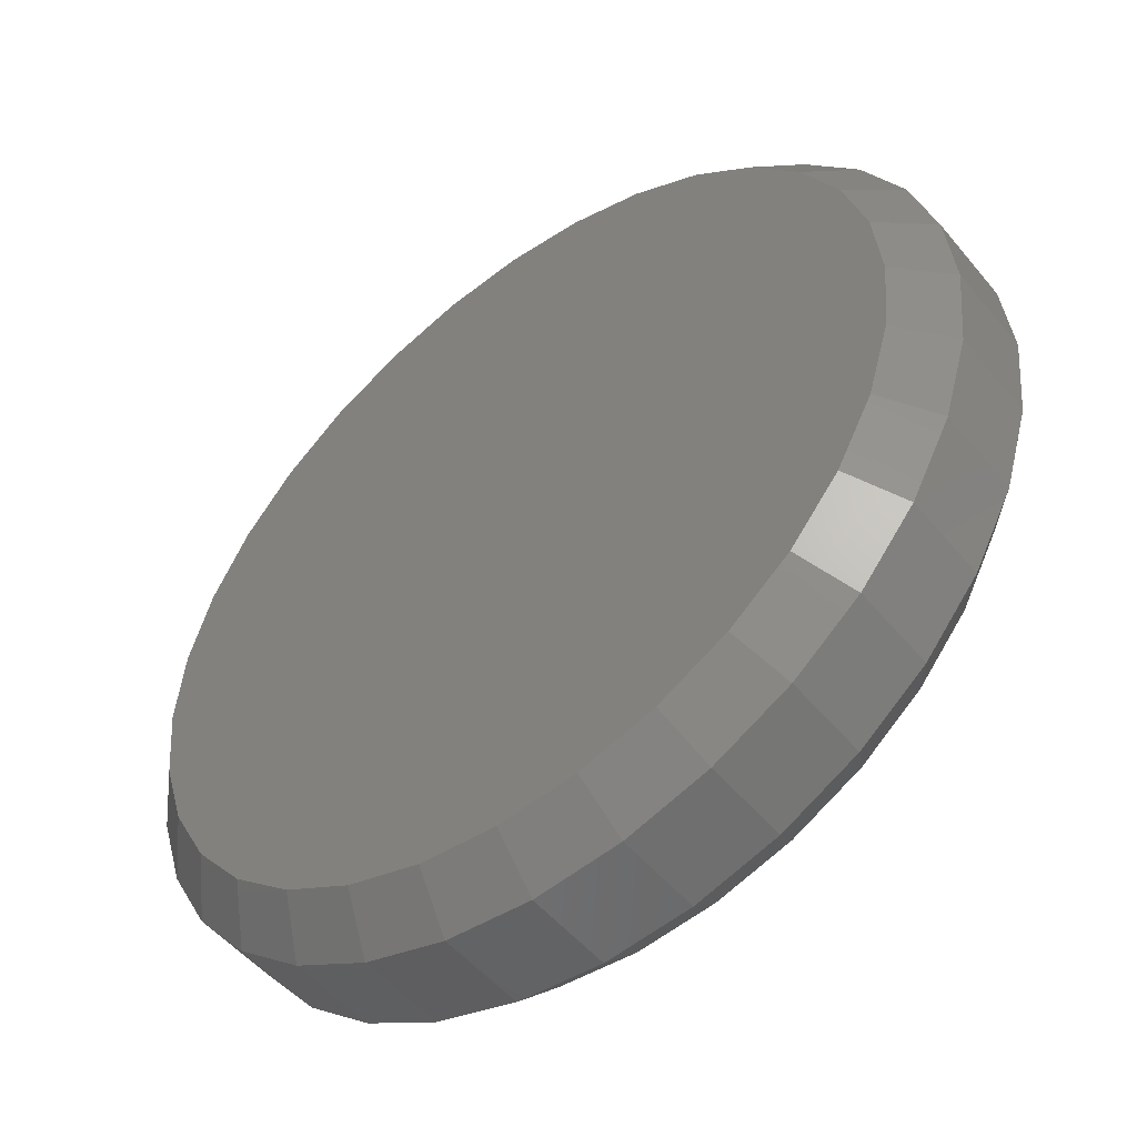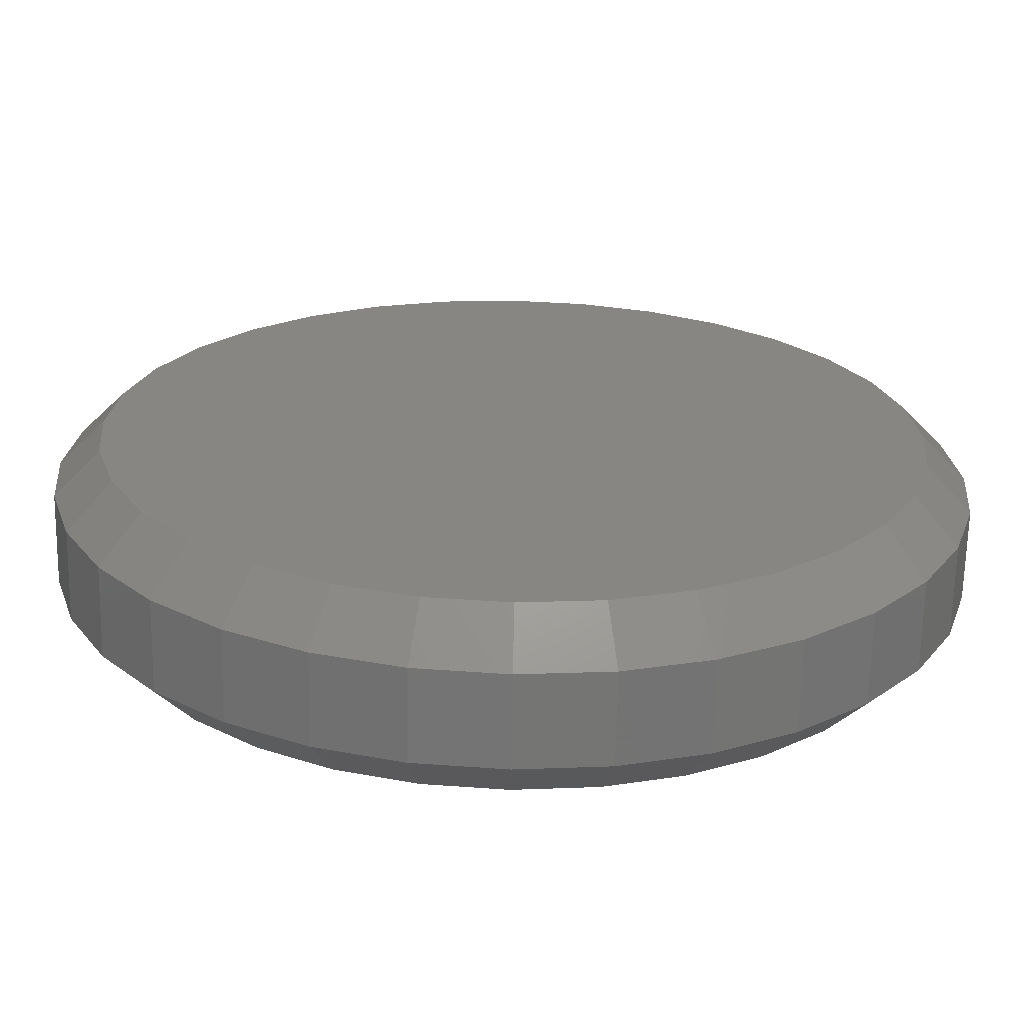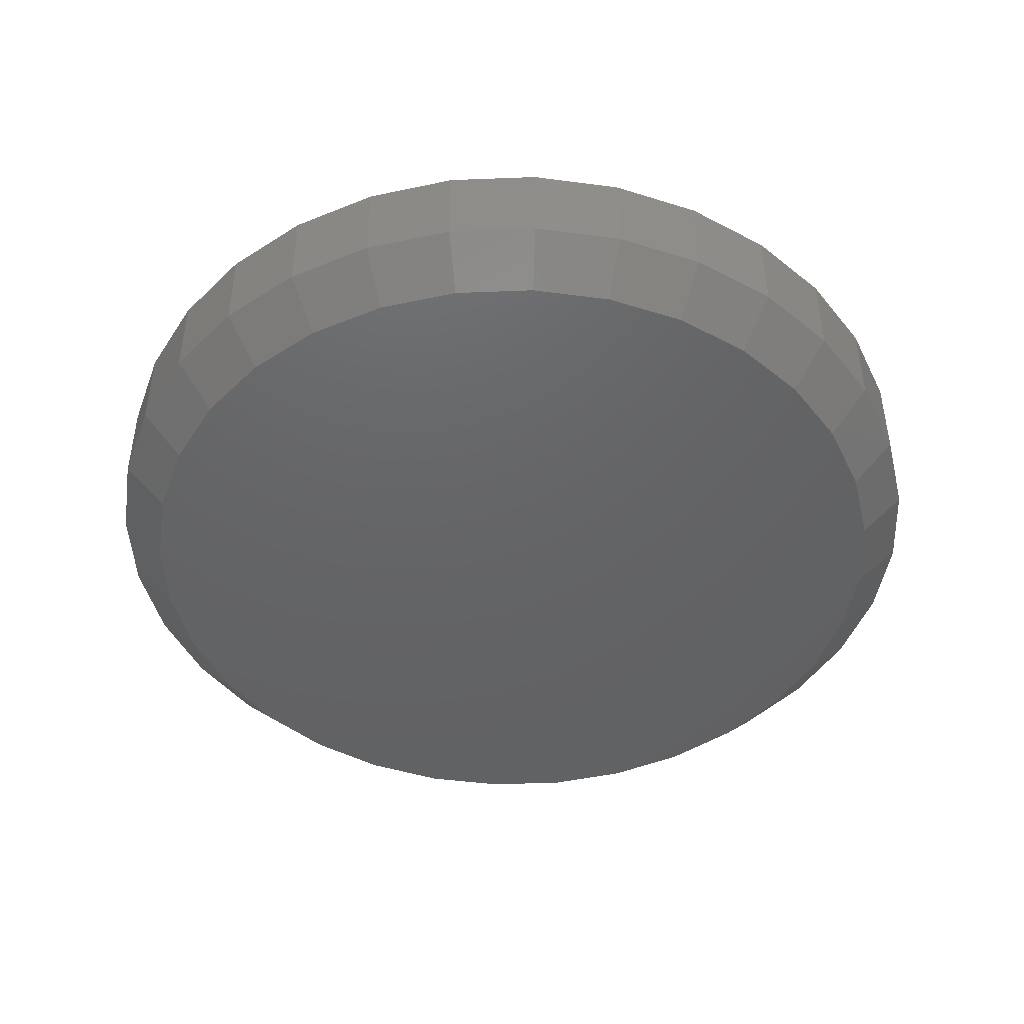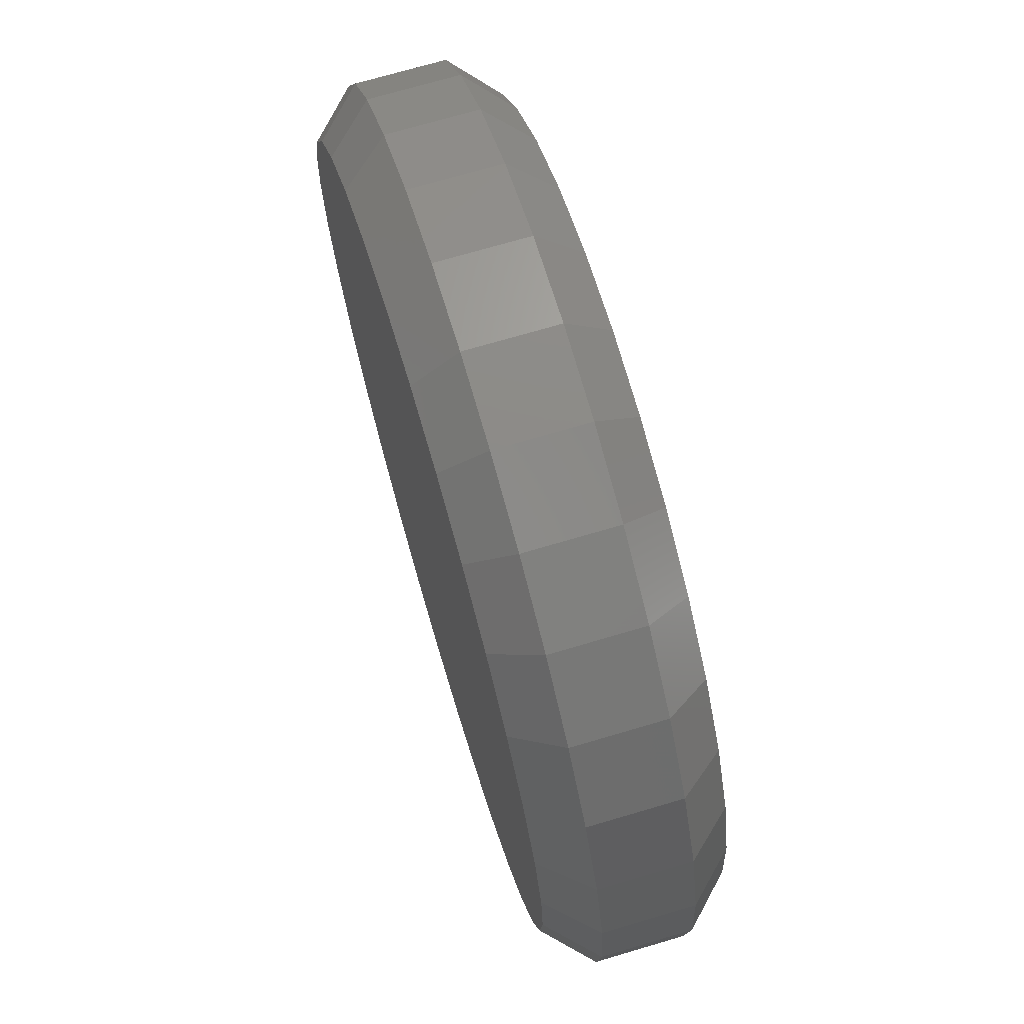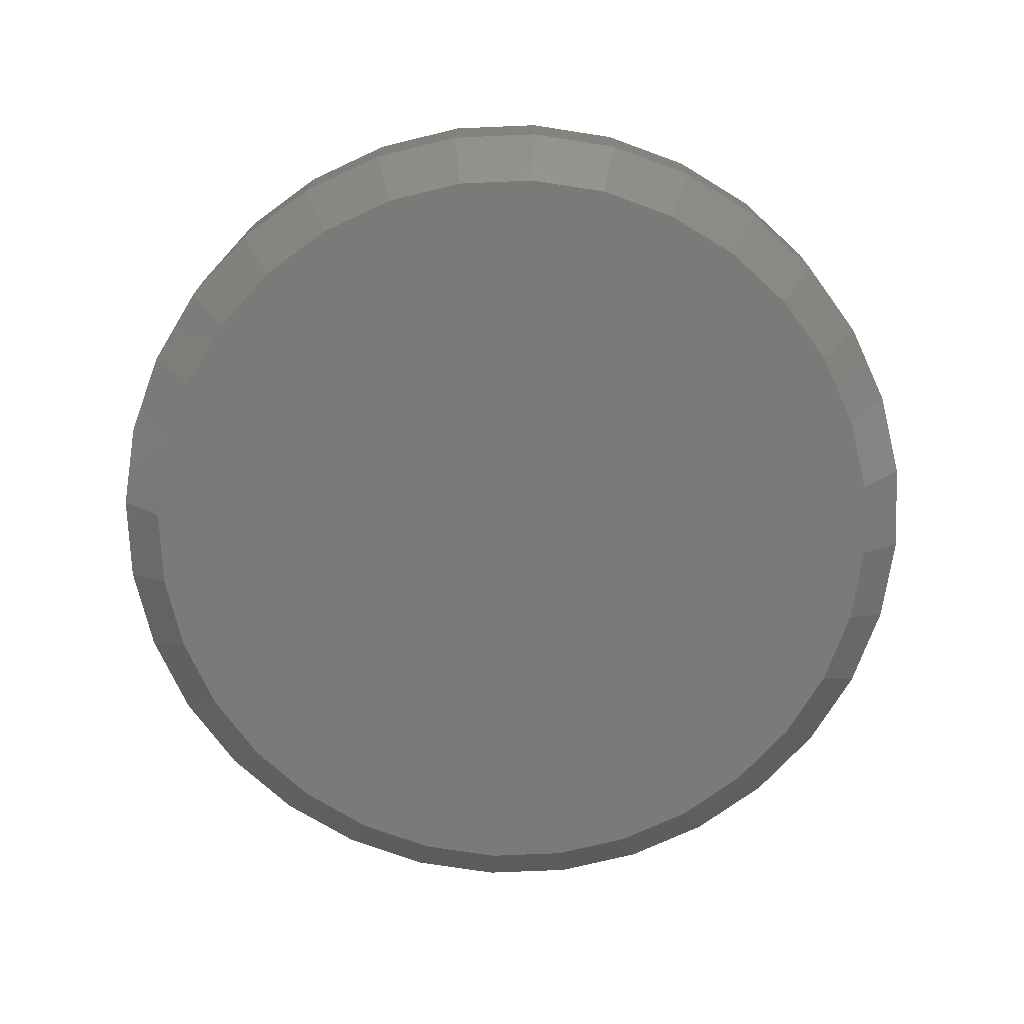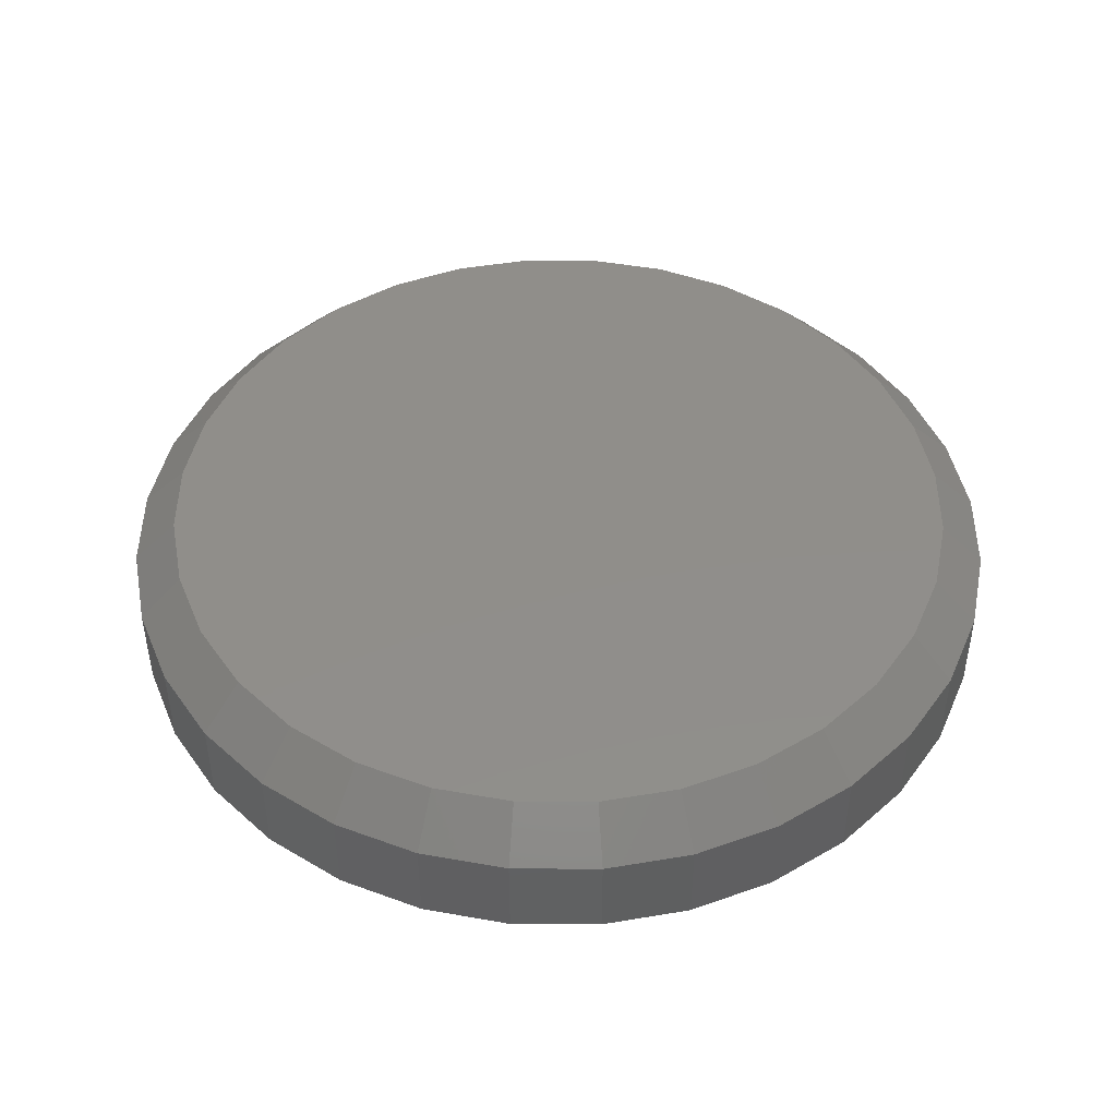
<metadata>
{"format":"stl","ext":"stl","renderer":"f3d","projection":"perspective","resolution":1024,"background":"white","views":[{"elev":-51.2,"azim":38.2,"up":"+Z"},{"elev":-67.0,"azim":-1.1,"up":"+Z"},{"elev":-45.6,"azim":30.7,"up":"+Y"},{"elev":71.2,"azim":73.5,"up":"+Z"},{"elev":-73.2,"azim":-3.2,"up":"+Y"},{"elev":46.0,"azim":39.7,"up":"+Y"}]}
</metadata>
<code>
# stl→obj: 128 verts, 252 faces
v 0.3353 -0.007812 -0.006661
v 0.3353 -0.02344 -0.006661
v 0.3338 -0.007812 -0.02197
v 0.3338 -0.02344 -0.02197
v 0.3293 -0.007812 -0.03668
v 0.3293 -0.02344 -0.03668
v 0.3221 -0.007812 -0.05025
v 0.3221 -0.02344 -0.05025
v 0.3123 -0.007812 -0.06214
v 0.3123 -0.02344 -0.06214
v 0.3004 -0.007812 -0.07189
v 0.3004 -0.02344 -0.07189
v 0.2868 -0.007812 -0.07914
v 0.2868 -0.02344 -0.07914
v 0.2721 -0.007812 -0.08361
v 0.2721 -0.02344 -0.08361
v 0.2568 -0.007812 -0.08512
v 0.2568 -0.02344 -0.08512
v 0.2415 -0.007812 -0.08361
v 0.2415 -0.02344 -0.08361
v 0.2268 -0.007812 -0.07914
v 0.2268 -0.02344 -0.07914
v 0.2132 -0.007812 -0.07189
v 0.2132 -0.02344 -0.07189
v 0.2014 -0.007812 -0.06214
v 0.2014 -0.02344 -0.06214
v 0.1916 -0.007812 -0.05025
v 0.1916 -0.02344 -0.05025
v 0.1843 -0.007812 -0.03668
v 0.1843 -0.02344 -0.03668
v 0.1799 -0.007812 -0.02197
v 0.1799 -0.02344 -0.02197
v 0.1784 -0.007812 -0.006661
v 0.1784 -0.02344 -0.006661
v 0.1799 -0.007812 0.008644
v 0.1799 -0.02344 0.008644
v 0.1843 -0.007812 0.02336
v 0.1843 -0.02344 0.02336
v 0.1916 -0.007812 0.03693
v 0.1916 -0.02344 0.03693
v 0.2014 -0.007812 0.04881
v 0.2014 -0.02344 0.04881
v 0.2132 -0.007812 0.05857
v 0.2132 -0.02344 0.05857
v 0.2268 -0.007812 0.06582
v 0.2268 -0.02344 0.06582
v 0.2415 -0.007812 0.07029
v 0.2415 -0.02344 0.07029
v 0.2568 -0.007812 0.07179
v 0.2568 -0.02344 0.07179
v 0.2721 -0.007812 0.07029
v 0.2721 -0.02344 0.07029
v 0.2868 -0.007812 0.06582
v 0.2868 -0.02344 0.06582
v 0.3004 -0.007812 0.05857
v 0.3004 -0.02344 0.05857
v 0.3123 -0.007812 0.04881
v 0.3123 -0.02344 0.04881
v 0.3221 -0.007812 0.03693
v 0.3221 -0.02344 0.03693
v 0.3293 -0.007812 0.02336
v 0.3293 -0.02344 0.02336
v 0.3338 -0.007812 0.008644
v 0.3338 -0.02344 0.008644
v 0.243 -0.03125 0.06262
v 0.2706 -0.03125 0.06262
v 0.2568 -0.03125 0.06398
v 0.2298 -0.03125 0.0586
v 0.2839 -0.03125 0.0586
v 0.2176 -0.03125 0.05208
v 0.2961 -0.03125 0.05208
v 0.2069 -0.03125 0.04329
v 0.3068 -0.03125 0.04329
v 0.1981 -0.03125 0.03259
v 0.3156 -0.03125 0.03259
v 0.3156 -0.03125 -0.04591
v 0.2069 -0.03125 -0.05661
v 0.3068 -0.03125 -0.05661
v 0.2176 -0.03125 -0.0654
v 0.2961 -0.03125 -0.0654
v 0.2298 -0.03125 -0.07193
v 0.2839 -0.03125 -0.07193
v 0.243 -0.03125 -0.07595
v 0.2706 -0.03125 -0.07595
v 0.2568 -0.03125 -0.0773
v 0.3221 -0.03125 0.02037
v 0.1916 -0.03125 0.02037
v 0.3261 -0.03125 0.00712
v 0.1875 -0.03125 0.00712
v 0.3275 -0.03125 -0.006661
v 0.1862 -0.03125 -0.006661
v 0.3261 -0.03125 -0.02044
v 0.1875 -0.03125 -0.02044
v 0.3221 -0.03125 -0.03369
v 0.1916 -0.03125 -0.03369
v 0.1981 -0.03125 -0.04591
v 0.2568 1.309e-16 0.06398
v 0.2706 1.324e-16 0.06262
v 0.243 1.293e-16 0.06262
v 0.2298 1.276e-16 0.0586
v 0.2839 1.336e-16 0.0586
v 0.2176 1.259e-16 0.05208
v 0.2961 1.346e-16 0.05208
v 0.2069 1.242e-16 0.04329
v 0.3068 1.353e-16 0.04329
v 0.1981 1.227e-16 0.03259
v 0.3156 1.357e-16 0.03259
v 0.3068 1.298e-16 -0.05661
v 0.2069 1.187e-16 -0.05661
v 0.3156 1.314e-16 -0.04591
v 0.2176 1.194e-16 -0.0654
v 0.2961 1.281e-16 -0.0654
v 0.2298 1.204e-16 -0.07193
v 0.2839 1.264e-16 -0.07193
v 0.243 1.216e-16 -0.07595
v 0.2706 1.247e-16 -0.07595
v 0.2568 1.231e-16 -0.0773
v 0.1981 1.183e-16 -0.04591
v 0.1916 1.183e-16 -0.03369
v 0.3221 1.328e-16 -0.03369
v 0.1875 1.186e-16 -0.02044
v 0.3261 1.339e-16 -0.02044
v 0.1862 1.192e-16 -0.006661
v 0.3275 1.349e-16 -0.006661
v 0.1875 1.201e-16 0.00712
v 0.3261 1.355e-16 0.00712
v 0.1916 1.213e-16 0.02037
v 0.3221 1.358e-16 0.02037
f 1 2 3
f 3 2 4
f 3 4 5
f 5 4 6
f 5 6 7
f 7 6 8
f 7 8 9
f 9 8 10
f 9 10 11
f 11 10 12
f 11 12 13
f 13 12 14
f 13 14 15
f 15 14 16
f 15 16 17
f 17 16 18
f 17 18 19
f 19 18 20
f 19 20 21
f 21 20 22
f 21 22 23
f 23 22 24
f 23 24 25
f 25 24 26
f 25 26 27
f 27 26 28
f 27 28 29
f 29 28 30
f 29 30 31
f 31 30 32
f 31 32 33
f 33 32 34
f 33 34 35
f 35 34 36
f 35 36 37
f 37 36 38
f 37 38 39
f 39 38 40
f 39 40 41
f 41 40 42
f 41 42 43
f 43 42 44
f 43 44 45
f 45 44 46
f 45 46 47
f 47 46 48
f 47 48 49
f 49 48 50
f 49 50 51
f 51 50 52
f 51 52 53
f 53 52 54
f 53 54 55
f 55 54 56
f 55 56 57
f 57 56 58
f 57 58 59
f 59 58 60
f 59 60 61
f 61 60 62
f 61 62 63
f 63 62 64
f 63 64 1
f 1 64 2
f 65 66 67
f 66 65 68
f 66 68 69
f 69 68 70
f 69 70 71
f 71 70 72
f 71 72 73
f 73 72 74
f 73 74 75
f 76 77 78
f 78 77 79
f 78 79 80
f 80 79 81
f 80 81 82
f 82 81 83
f 82 83 84
f 84 83 85
f 75 74 86
f 86 74 87
f 86 87 88
f 88 87 89
f 88 89 90
f 90 89 91
f 90 91 92
f 92 91 93
f 92 93 94
f 94 93 95
f 94 95 76
f 76 95 96
f 76 96 77
f 90 92 2
f 92 4 2
f 34 32 91
f 32 93 91
f 32 30 95
f 93 32 95
f 28 26 96
f 96 30 28
f 95 30 96
f 24 22 81
f 79 24 81
f 79 77 24
f 20 18 83
f 83 22 20
f 81 22 83
f 16 14 82
f 84 16 82
f 84 85 16
f 12 10 80
f 80 14 12
f 82 14 80
f 8 6 94
f 76 8 94
f 76 78 8
f 92 6 4
f 94 6 92
f 77 96 26
f 26 24 77
f 85 83 18
f 18 16 85
f 78 80 10
f 10 8 78
f 91 89 34
f 89 36 34
f 2 64 90
f 64 88 90
f 64 62 86
f 88 64 86
f 60 58 75
f 75 62 60
f 86 62 75
f 56 54 69
f 71 56 69
f 71 73 56
f 52 50 66
f 66 54 52
f 69 54 66
f 48 46 68
f 65 48 68
f 65 67 48
f 44 42 70
f 70 46 44
f 68 46 70
f 40 38 87
f 74 40 87
f 74 72 40
f 89 38 36
f 87 38 89
f 73 75 58
f 58 56 73
f 67 66 50
f 50 48 67
f 72 70 42
f 42 40 72
f 97 98 99
f 100 99 98
f 101 100 98
f 102 100 101
f 103 102 101
f 104 102 103
f 105 104 103
f 106 104 105
f 107 106 105
f 108 109 110
f 111 109 108
f 112 111 108
f 113 111 112
f 114 113 112
f 115 113 114
f 116 115 114
f 117 115 116
f 109 118 110
f 110 118 119
f 110 119 120
f 120 119 121
f 120 121 122
f 122 121 123
f 122 123 124
f 124 123 125
f 124 125 126
f 126 125 127
f 126 127 128
f 128 127 106
f 128 106 107
f 123 31 33
f 123 121 31
f 1 122 124
f 1 3 122
f 119 29 31
f 119 31 121
f 118 25 27
f 27 29 118
f 118 29 119
f 113 21 23
f 113 23 111
f 23 109 111
f 115 17 19
f 19 21 115
f 115 21 113
f 114 13 15
f 114 15 116
f 15 117 116
f 112 9 11
f 11 13 112
f 112 13 114
f 120 5 7
f 120 7 110
f 7 108 110
f 3 5 122
f 122 5 120
f 25 118 109
f 109 23 25
f 17 115 117
f 117 15 17
f 9 112 108
f 108 7 9
f 124 63 1
f 124 126 63
f 33 125 123
f 33 35 125
f 128 61 63
f 128 63 126
f 107 57 59
f 59 61 107
f 107 61 128
f 101 53 55
f 101 55 103
f 55 105 103
f 98 49 51
f 51 53 98
f 98 53 101
f 100 45 47
f 100 47 99
f 47 97 99
f 102 41 43
f 43 45 102
f 102 45 100
f 127 37 39
f 127 39 106
f 39 104 106
f 35 37 125
f 125 37 127
f 57 107 105
f 105 55 57
f 49 98 97
f 97 47 49
f 41 102 104
f 104 39 41

</code>
